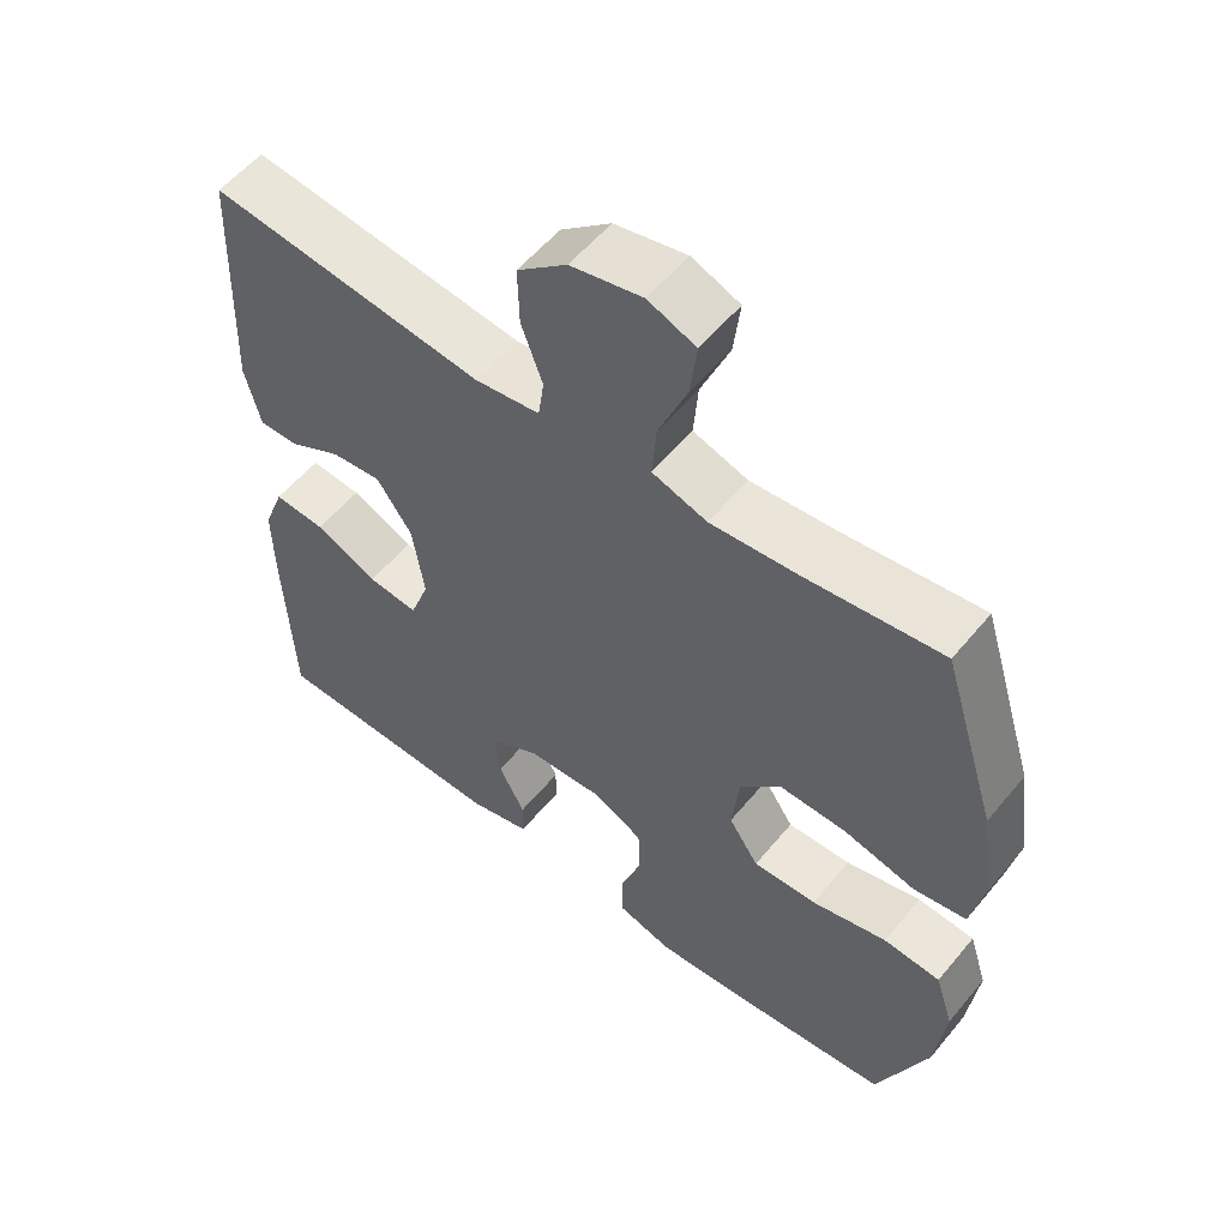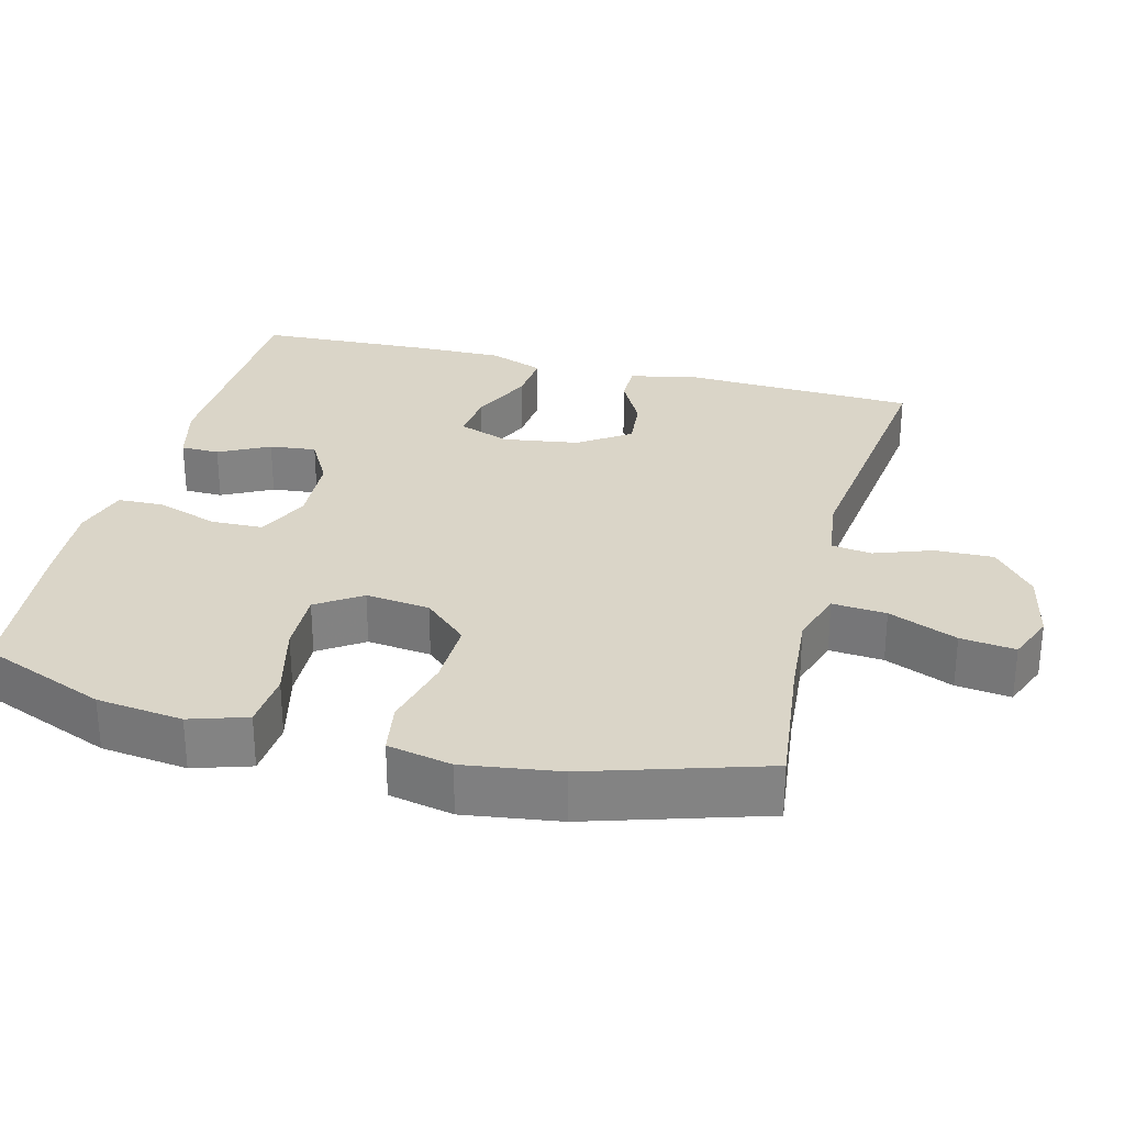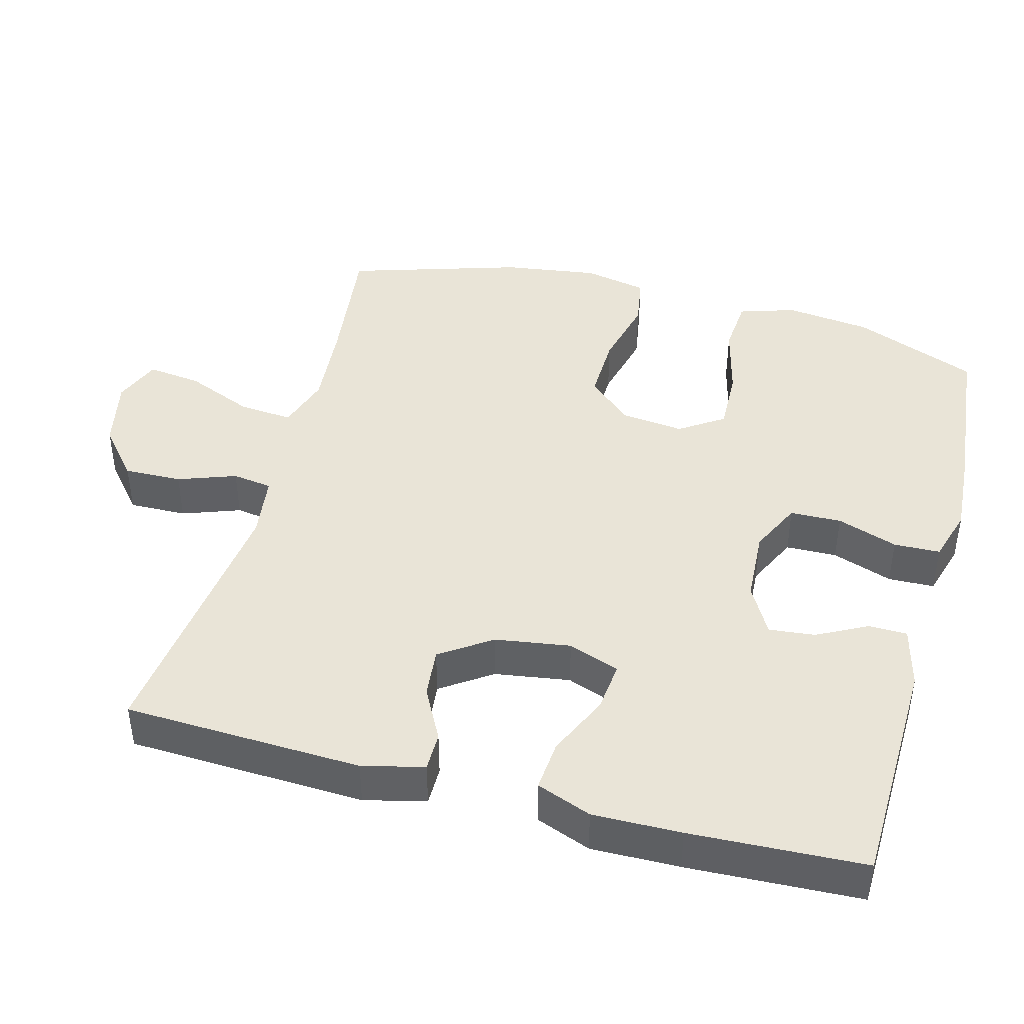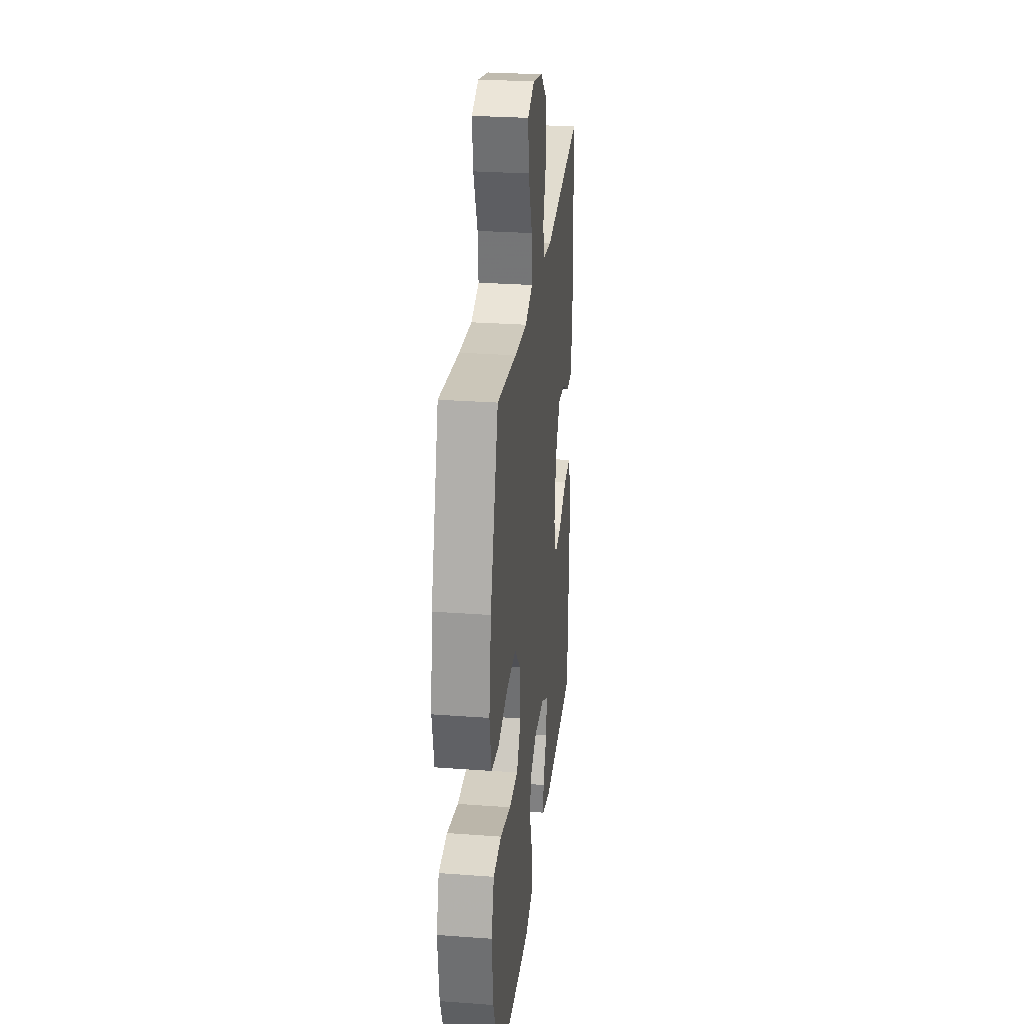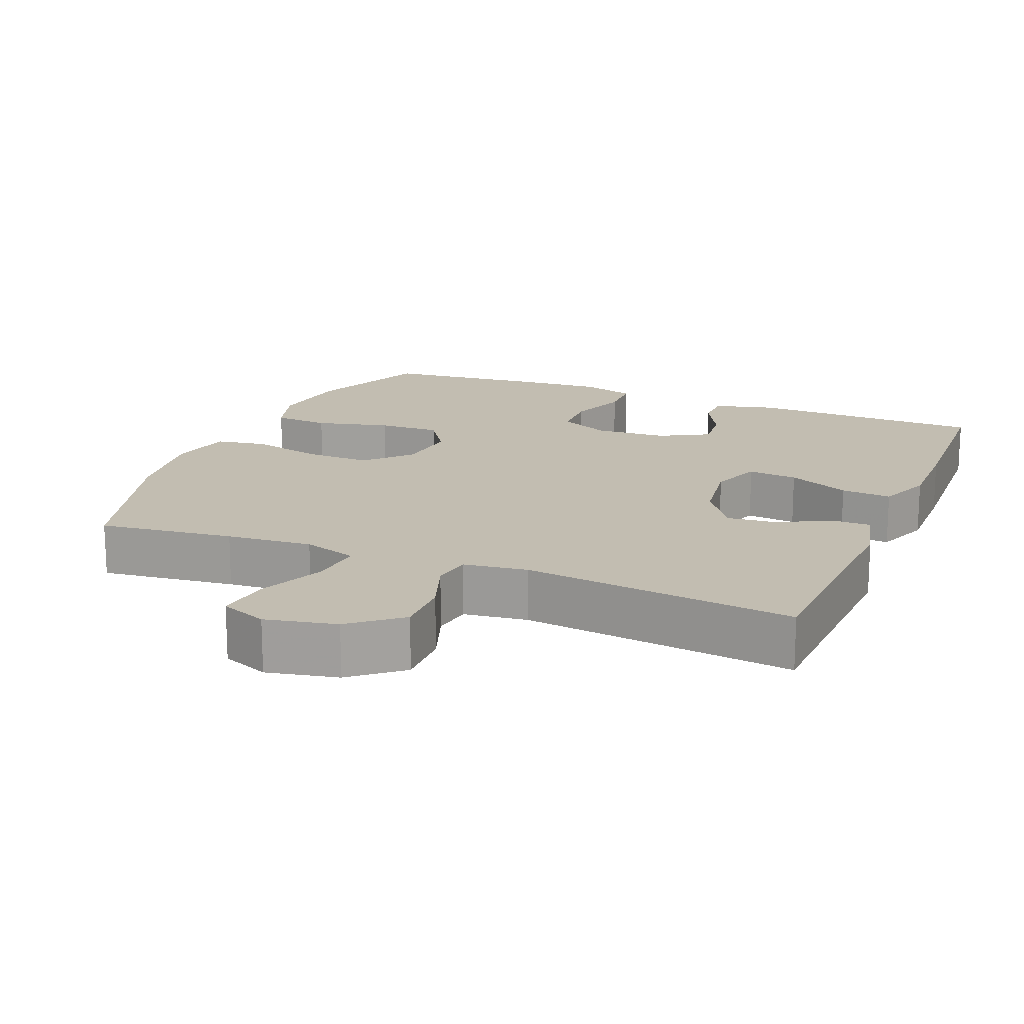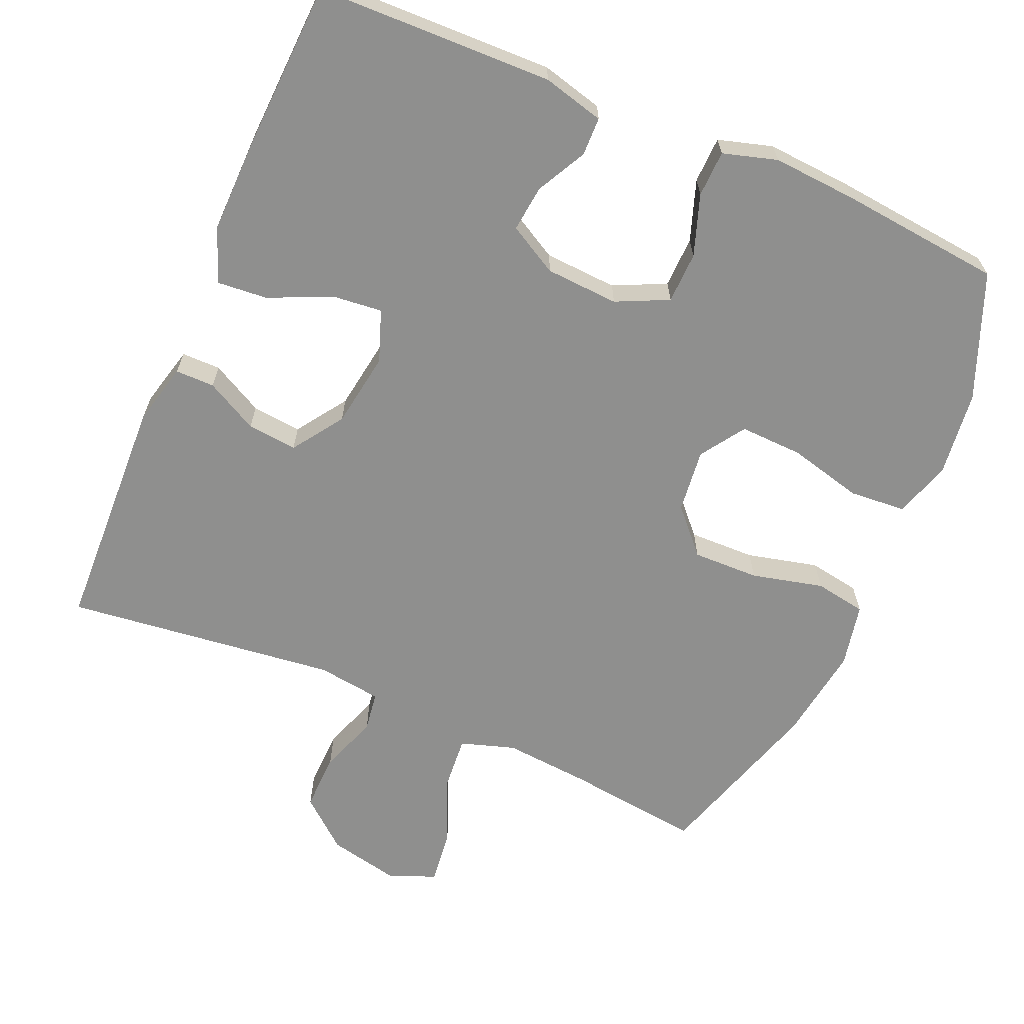
<metadata>
{"format":"obj","ext":"obj","renderer":"f3d","projection":"perspective","resolution":1024,"background":"white","views":[{"elev":55.8,"azim":-141.1,"up":"+Z"},{"elev":29.2,"azim":-75.4,"up":"+Y"},{"elev":43.3,"azim":105.1,"up":"+Y"},{"elev":27.8,"azim":-83.6,"up":"+Z"},{"elev":16.9,"azim":22.5,"up":"+Y"},{"elev":-65.3,"azim":156.7,"up":"+Y"}]}
</metadata>
<code>
v 0.5 0.07 0.5
v 0.513 0.07 0.171
v 0.492 0.07 0.086
v 0.438 0.07 0.086
v 0.366 0.07 0.124
v 0.297 0.07 0.131
v 0.249 0.07 0.061
v 0.233 0.07 -0.043
v 0.259 0.07 -0.114
v 0.328 0.07 -0.107
v 0.414 0.07 -0.068
v 0.484 0.07 -0.062
v 0.513 0.07 -0.138
v 0.511 0.07 -0.26
v 0.5 0.07 -0.5
v 0.175 0.07 -0.508
v 0.09 0.07 -0.486
v 0.089 0.07 -0.433
v 0.125 0.07 -0.364
v 0.132 0.07 -0.3
v 0.064 0.07 -0.262
v -0.037 0.07 -0.256
v -0.109 0.07 -0.29
v -0.111 0.07 -0.361
v -0.082 0.07 -0.445
v -0.084 0.07 -0.509
v -0.159 0.07 -0.531
v -0.275 0.07 -0.523
v -0.5 0.07 -0.5
v -0.569 0.07 -0.327
v -0.583 0.07 -0.209
v -0.558 0.07 -0.131
v -0.48 0.07 -0.125
v -0.377 0.07 -0.151
v -0.29 0.07 -0.154
v -0.249 0.07 -0.093
v -0.259 0.07 -0.005
v -0.314 0.07 0.055
v -0.406 0.07 0.053
v -0.505 0.07 0.029
v -0.576 0.07 0.041
v -0.594 0.07 0.129
v -0.575 0.07 0.26
v -0.5 0.07 0.5
v -0.313 0.07 0.477
v -0.194 0.07 0.467
v -0.119 0.07 0.491
v -0.125 0.07 0.565
v -0.164 0.07 0.659
v -0.173 0.07 0.734
v -0.108 0.07 0.76
v -0.01 0.07 0.739
v 0.058 0.07 0.682
v 0.056 0.07 0.602
v 0.027 0.07 0.522
v 0.035 0.07 0.467
v 0.124 0.07 0.455
v 0.5 0 0.5
v 0.513 0 0.171
v 0.492 0 0.086
v 0.438 0 0.086
v 0.366 0 0.124
v 0.297 0 0.131
v 0.249 0 0.061
v 0.233 0 -0.043
v 0.259 0 -0.114
v 0.328 0 -0.107
v 0.414 0 -0.068
v 0.484 0 -0.062
v 0.513 0 -0.138
v 0.511 0 -0.26
v 0.5 0 -0.5
v 0.175 0 -0.508
v 0.09 0 -0.486
v 0.089 0 -0.433
v 0.125 0 -0.364
v 0.132 0 -0.3
v 0.064 0 -0.262
v -0.037 0 -0.256
v -0.109 0 -0.29
v -0.111 0 -0.361
v -0.082 0 -0.445
v -0.084 0 -0.509
v -0.159 0 -0.531
v -0.275 0 -0.523
v -0.5 0 -0.5
v -0.569 0 -0.327
v -0.583 0 -0.209
v -0.558 0 -0.131
v -0.48 0 -0.125
v -0.377 0 -0.151
v -0.29 0 -0.154
v -0.249 0 -0.093
v -0.259 0 -0.005
v -0.314 0 0.055
v -0.406 0 0.053
v -0.505 0 0.029
v -0.576 0 0.041
v -0.594 0 0.129
v -0.575 0 0.26
v -0.5 0 0.5
v -0.313 0 0.477
v -0.194 0 0.467
v -0.119 0 0.491
v -0.125 0 0.565
v -0.164 0 0.659
v -0.173 0 0.734
v -0.108 0 0.76
v -0.01 0 0.739
v 0.058 0 0.682
v 0.056 0 0.602
v 0.027 0 0.522
v 0.035 0 0.467
v 0.124 0 0.455
f 53 54 55
f 52 53 55
f 51 52 55
f 50 51 55
f 49 50 55
f 48 49 55
f 47 48 55 56
f 46 47 56
f 43 44 45
f 42 43 45
f 41 42 45
f 40 41 45
f 39 40 45
f 38 39 45 46
f 46 56 57
f 38 46 57
f 37 38 57
f 32 33 34
f 31 32 34
f 30 31 34
f 29 30 34
f 28 29 34
f 27 28 34
f 26 27 34
f 25 26 34
f 24 25 34
f 23 24 34 35
f 22 23 35 36
f 17 18 19
f 16 17 19
f 15 16 19
f 14 15 19
f 13 14 19
f 12 13 19
f 11 12 19
f 10 11 19
f 9 10 19 20
f 8 9 20 21
f 3 4 5
f 2 3 5
f 1 2 5
f 57 1 5
f 57 5 6
f 36 37 57
f 22 36 57
f 21 22 57
f 8 21 57
f 7 8 57
f 6 7 57
f 112 111 110
f 112 110 109
f 112 109 108
f 112 108 107
f 112 107 106
f 112 106 105
f 113 112 105 104
f 113 104 103
f 102 101 100
f 102 100 99
f 102 99 98
f 102 98 97
f 102 97 96
f 103 102 96 95
f 114 113 103
f 114 103 95
f 114 95 94
f 91 90 89
f 91 89 88
f 91 88 87
f 91 87 86
f 91 86 85
f 91 85 84
f 91 84 83
f 91 83 82
f 91 82 81
f 92 91 81 80
f 93 92 80 79
f 76 75 74
f 76 74 73
f 76 73 72
f 76 72 71
f 76 71 70
f 76 70 69
f 76 69 68
f 76 68 67
f 77 76 67 66
f 78 77 66 65
f 62 61 60
f 62 60 59
f 62 59 58
f 62 58 114
f 63 62 114
f 114 94 93
f 114 93 79
f 114 79 78
f 114 78 65
f 114 65 64
f 114 64 63
f 1 58 59 2
f 2 59 60 3
f 3 60 61 4
f 4 61 62 5
f 5 62 63 6
f 6 63 64 7
f 7 64 65 8
f 8 65 66 9
f 9 66 67 10
f 10 67 68 11
f 11 68 69 12
f 12 69 70 13
f 13 70 71 14
f 14 71 72 15
f 15 72 73 16
f 16 73 74 17
f 17 74 75 18
f 18 75 76 19
f 19 76 77 20
f 20 77 78 21
f 21 78 79 22
f 22 79 80 23
f 23 80 81 24
f 24 81 82 25
f 25 82 83 26
f 26 83 84 27
f 27 84 85 28
f 28 85 86 29
f 29 86 87 30
f 30 87 88 31
f 31 88 89 32
f 32 89 90 33
f 33 90 91 34
f 34 91 92 35
f 35 92 93 36
f 36 93 94 37
f 37 94 95 38
f 38 95 96 39
f 39 96 97 40
f 40 97 98 41
f 41 98 99 42
f 42 99 100 43
f 43 100 101 44
f 44 101 102 45
f 45 102 103 46
f 46 103 104 47
f 47 104 105 48
f 48 105 106 49
f 49 106 107 50
f 50 107 108 51
f 51 108 109 52
f 52 109 110 53
f 53 110 111 54
f 54 111 112 55
f 55 112 113 56
f 56 113 114 57
f 57 114 58 1

</code>
